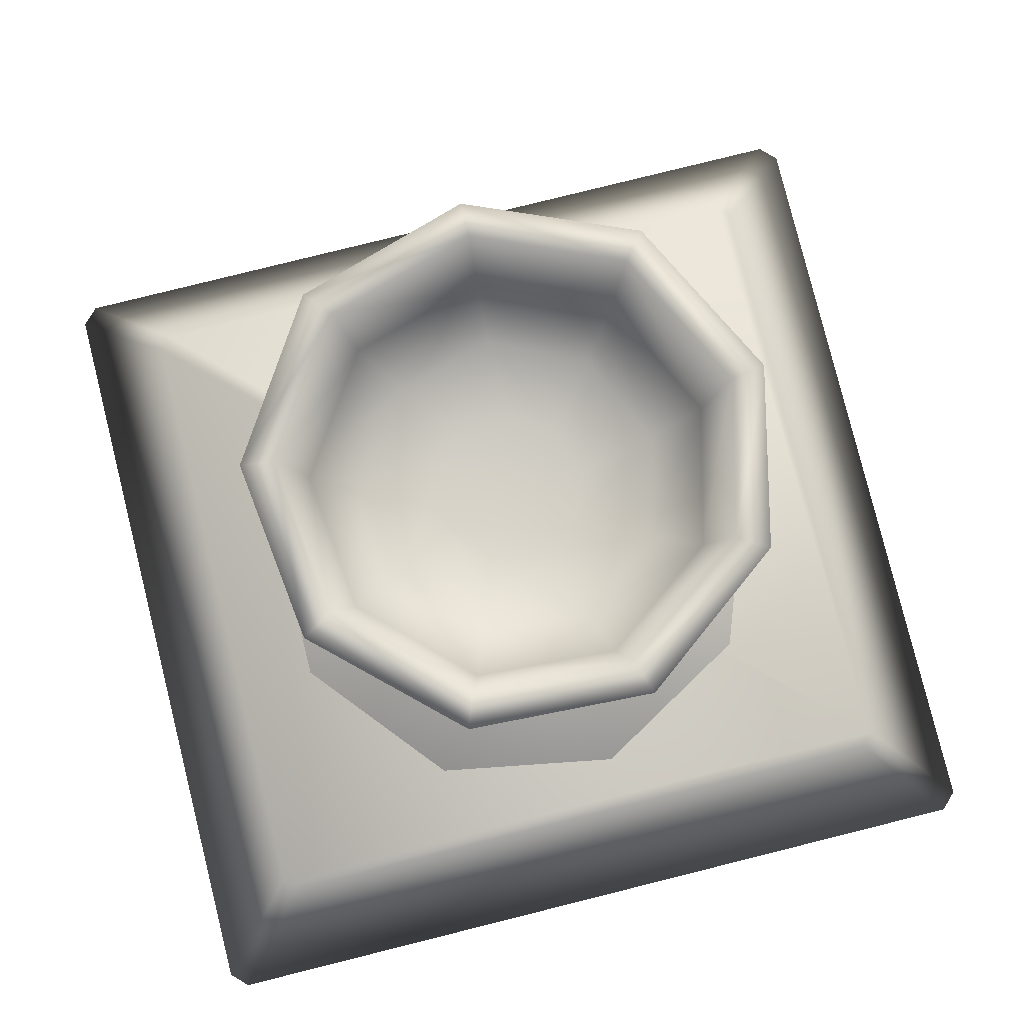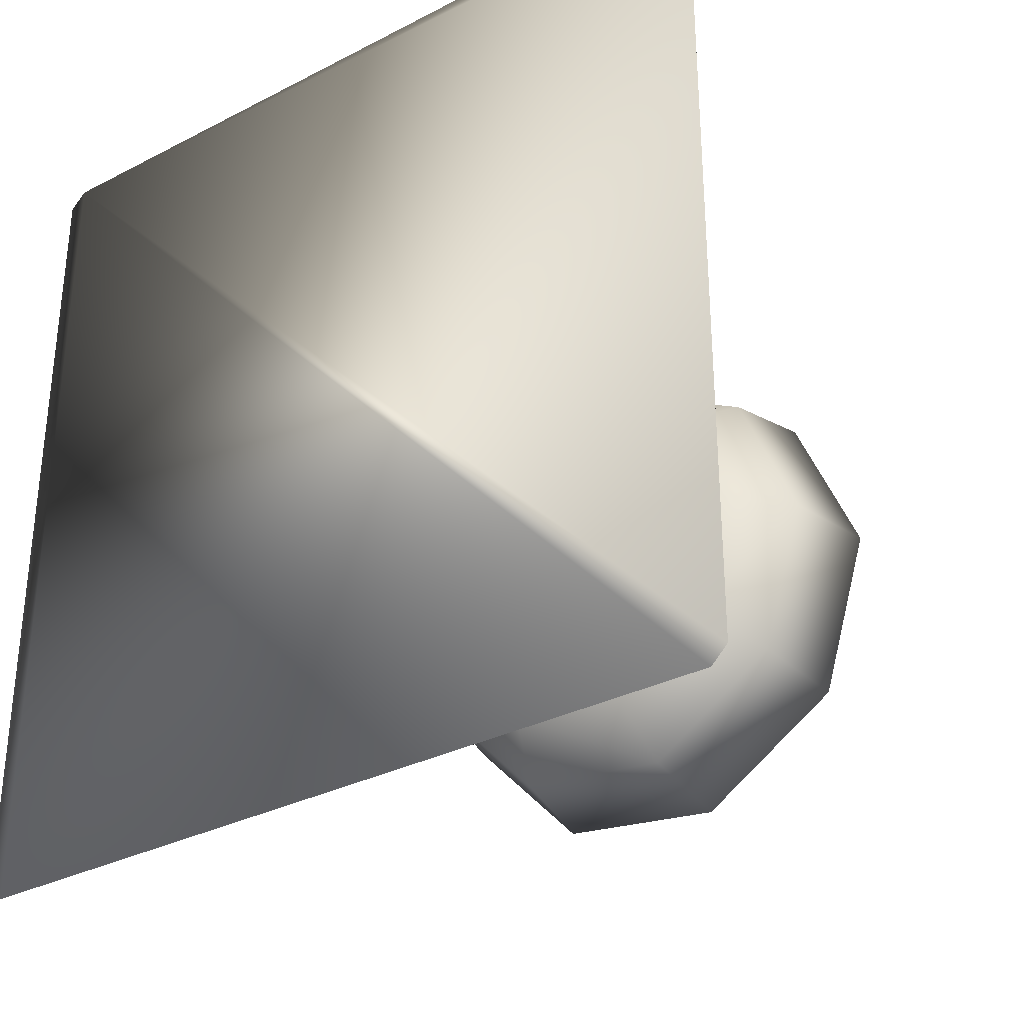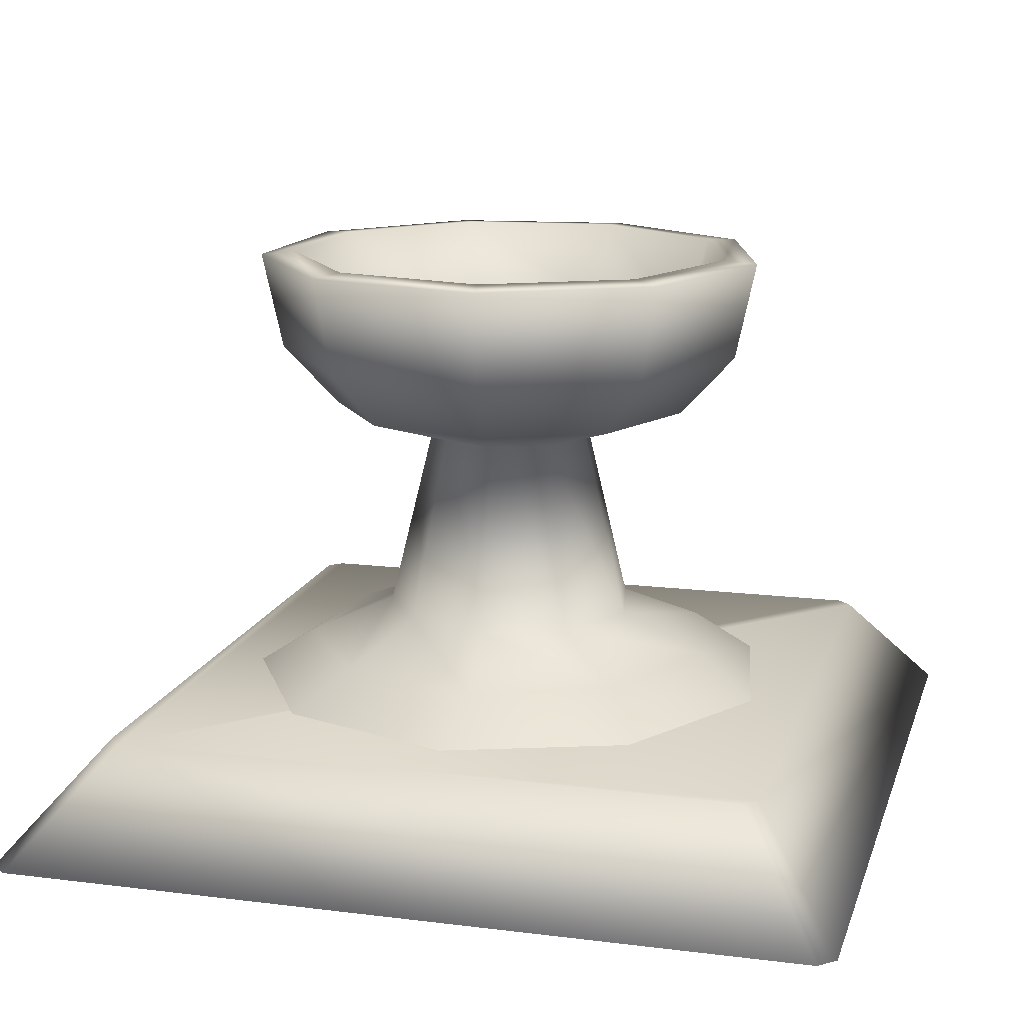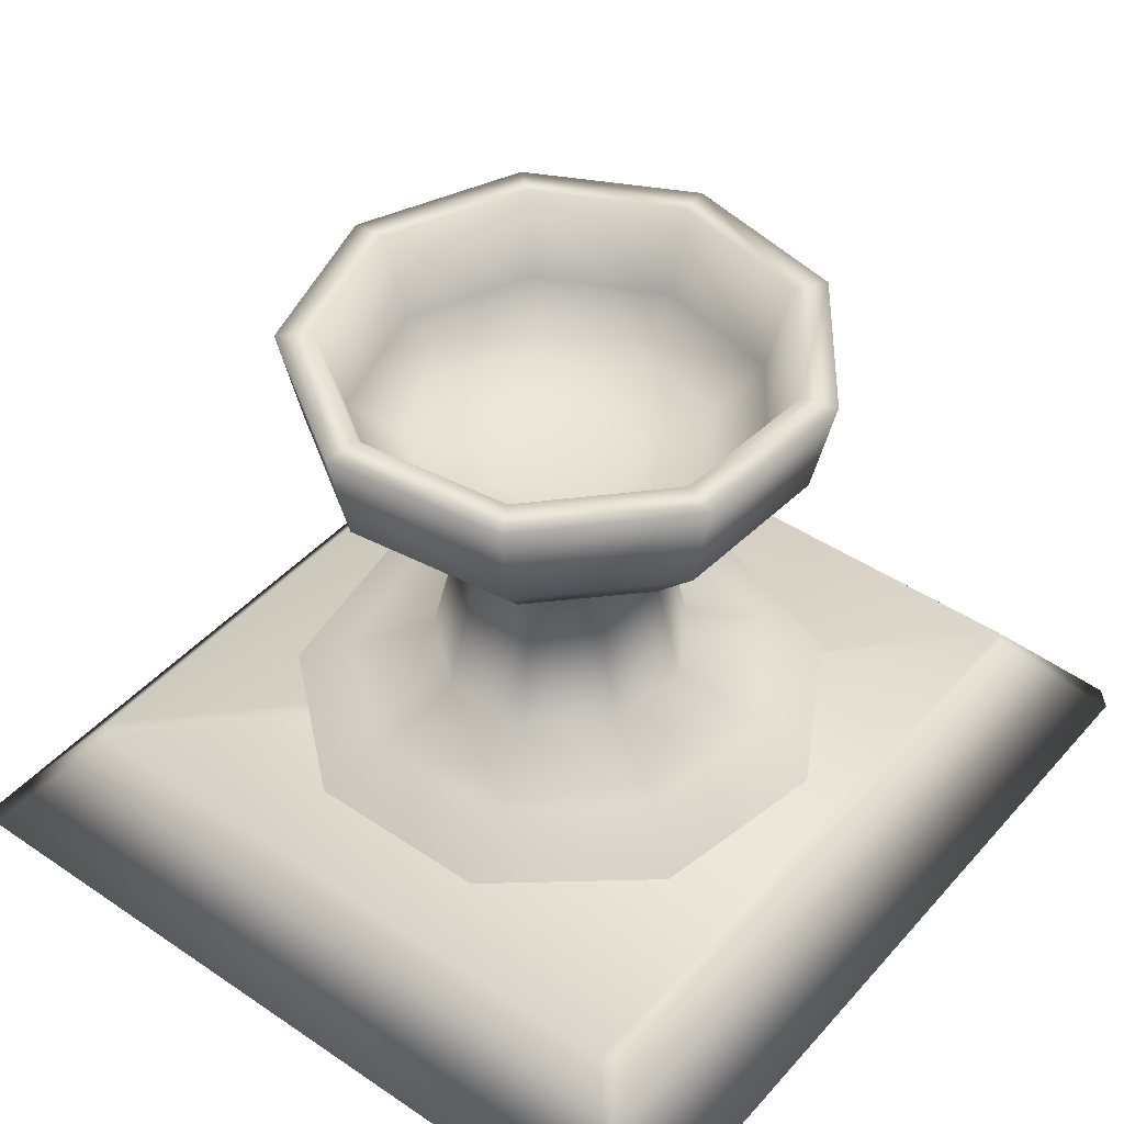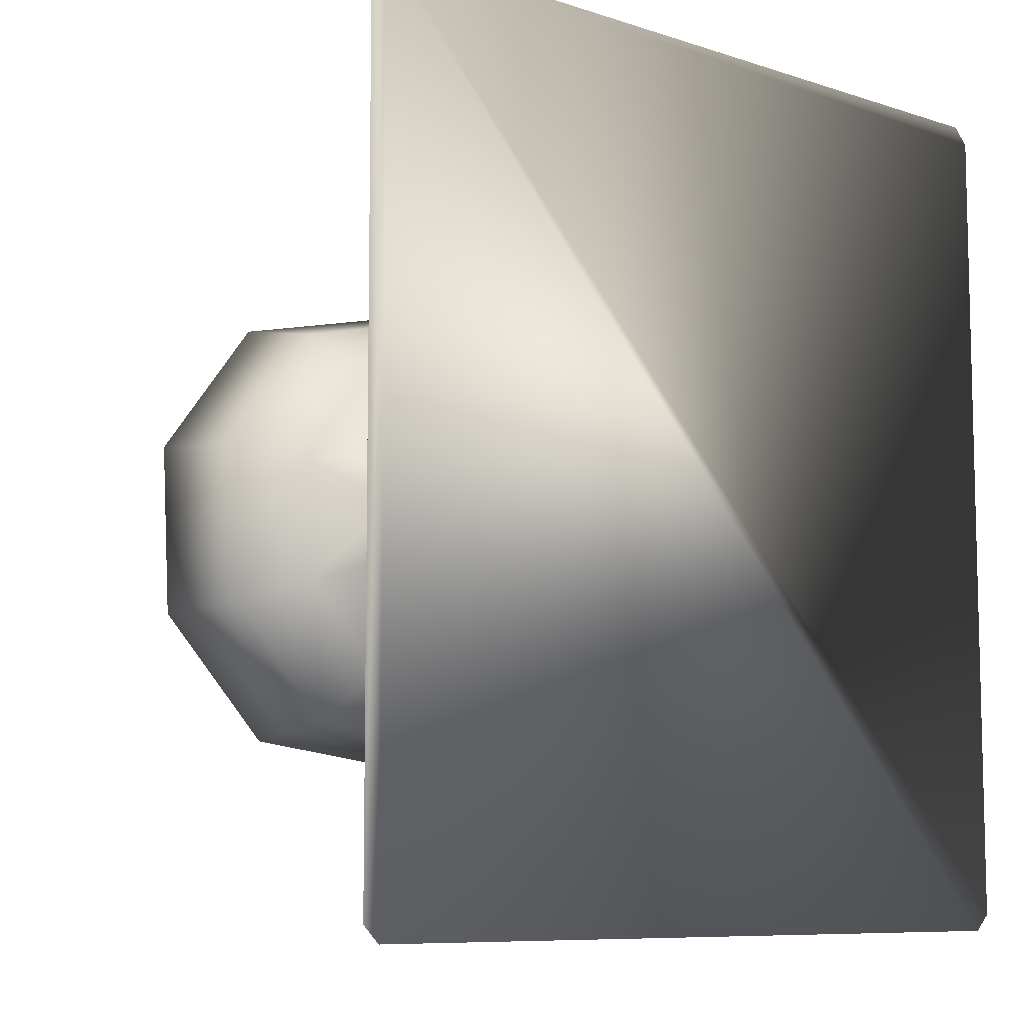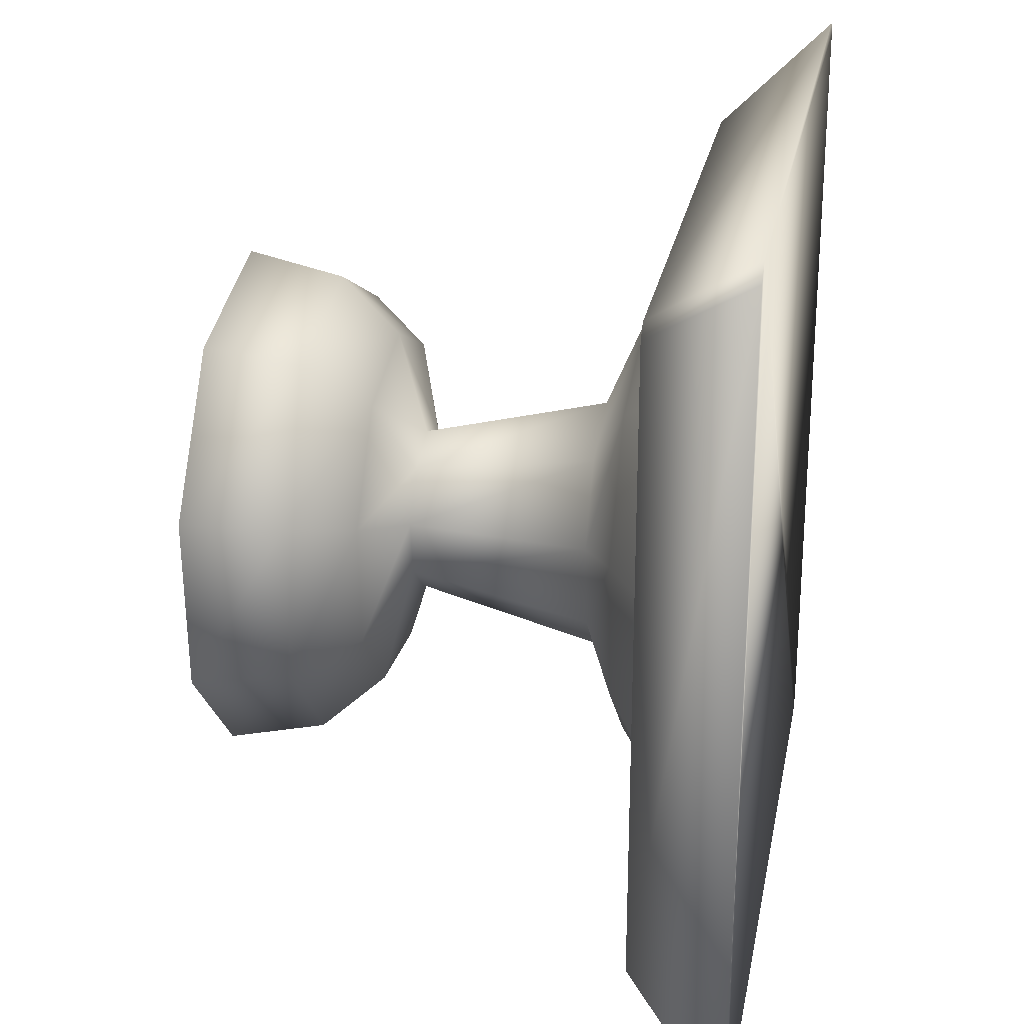
<metadata>
{"format":"obj","ext":"obj","renderer":"f3d","projection":"perspective","resolution":1024,"background":"white","views":[{"elev":79.8,"azim":-104.0,"up":"+Y"},{"elev":-32.0,"azim":35.8,"up":"+Z"},{"elev":14.6,"azim":15.1,"up":"+Y"},{"elev":44.1,"azim":-141.7,"up":"+Y"},{"elev":-8.5,"azim":-41.6,"up":"+Z"},{"elev":25.0,"azim":-79.4,"up":"+Z"}]}
</metadata>
<code>
o Room.000_Cube.000
v 1.716 0 1.67
v 1.648 0 1.738
v -1.648 0 1.734
v -1.716 0 1.666
v 1.648 0 -1.847
v 1.716 0 -1.779
v -1.716 0 -1.779
v -1.648 0 -1.847
v 1.294 0.4504 1.352
v 1.347 0.4504 1.299
v -1.347 0.4504 1.296
v -1.294 0.4504 1.35
v -1.294 0.4504 -1.463
v -1.347 0.4504 -1.409
v 1.347 0.4504 -1.409
v 1.294 0.4504 -1.463
v 1.121 0.4504 0.1436
v 0.8849 0.6163 0.05127
v 0.5307 0.7643 0.02578
v 0.3444 1.541 0
v 0.762 1.671 0
v 0.9916 1.922 0
v 1.077 2.324 0
v 0.9347 2.336 0
v 0.8284 1.985 0
v 0.6139 1.821 0
v 0.3027 1.744 0
v -0 1.747 -0.05508
v 0.7313 0.4504 0.8179
v 0.6095 0.6163 0.5952
v 0.3546 0.7643 0.348
v 0.2285 1.541 0.2085
v 0.5483 1.671 0.4769
v 0.7242 1.922 0.6245
v 0.7896 2.324 0.6794
v 0.6806 2.336 0.5879
v 0.5992 1.985 0.5196
v 0.4349 1.821 0.3817
v 0.1965 1.744 0.1817
v -0.000958 0.4504 1.084
v 0.04893 0.6163 0.8349
v 0.01253 0.7643 0.4816
v 0.005569 1.541 0.2937
v 0.07807 1.671 0.7049
v 0.1179 1.922 0.931
v 0.1328 2.324 1.015
v 0.1081 2.336 0.8749
v 0.08961 1.985 0.7703
v 0.05237 1.821 0.5591
v -0.001681 1.744 0.2526
v -0.7327 0.4504 0.8167
v -0.5346 0.6163 0.6581
v -0.3354 0.7643 0.3641
v -0.2199 1.541 0.2157
v -0.4287 1.671 0.5773
v -0.5435 1.922 0.7761
v -0.5862 2.324 0.8501
v -0.515 2.336 0.7268
v -0.4619 1.985 0.6348
v -0.3547 1.821 0.4491
v -0.199 1.744 0.1795
v -1.122 0.4504 0.1417
v -0.8679 0.6163 0.1476
v -0.5264 0.7643 0.05046
v -0.3425 1.541 0.01097
v -0.7348 1.671 0.1538
v -0.9506 1.922 0.2323
v -1.031 2.324 0.2615
v -0.8971 2.336 0.2128
v -0.7973 1.985 0.1765
v -0.5957 1.821 0.1031
v -0.3033 1.744 -0.003311
v -0.9857 0.4504 -0.6253
v -0.7952 0.6163 -0.4577
v -0.4711 0.7643 -0.3126
v -0.3048 1.541 -0.2246
v -0.6972 1.671 -0.3674
v -0.913 1.922 -0.446
v -0.9932 2.324 -0.4752
v -0.8595 2.336 -0.4265
v -0.7596 1.985 -0.3902
v -0.5581 1.821 -0.3168
v -0.2656 1.744 -0.2104
v -0.3886 0.4504 -1.126
v -0.3504 0.6163 -0.8746
v -0.1953 0.7643 -0.5551
v -0.1245 1.541 -0.3809
v -0.3333 1.671 -0.7425
v -0.4481 1.922 -0.9414
v -0.4908 2.324 -1.015
v -0.4196 2.336 -0.8921
v -0.3665 1.985 -0.8
v -0.2593 1.821 -0.6143
v -0.1036 1.744 -0.3448
v 0.3904 0.4504 -1.125
v 0.2584 0.6163 -0.9081
v 0.1718 0.7643 -0.5637
v 0.1141 1.541 -0.3847
v 0.1866 1.671 -0.7959
v 0.2264 1.922 -1.022
v 0.2413 2.324 -1.106
v 0.2165 2.336 -0.966
v 0.1981 1.985 -0.8613
v 0.1608 1.821 -0.6501
v 0.1068 1.744 -0.3436
v 0.9867 0.4504 -0.6236
v 0.7462 0.6163 -0.5424
v 0.4585 0.7643 -0.3343
v 0.2993 1.541 -0.2343
v 0.6191 1.671 -0.5027
v 0.795 1.922 -0.6503
v 0.8604 2.324 -0.7052
v 0.7514 2.336 -0.6137
v 0.67 1.985 -0.5454
v 0.5057 1.821 -0.4075
v 0.2673 1.744 -0.2075
f 3 4 7 8 5 6 1 2
f 12 9 10 15 16 13 14 11
f 3 12 11 4
f 4 11 14 7
f 6 15 10 1
f 7 14 13 8
f 1 10 9 2
f 8 13 16 5
f 2 9 12 3
f 5 16 15 6
f 19 20 32 31
f 26 27 39 38
f 23 24 36 35
f 20 21 33 32
f 27 28 39
f 17 18 30 29
f 24 25 37 36
f 21 22 34 33
f 18 19 31 30
f 25 26 38 37
f 22 23 35 34
f 37 38 49 48
f 34 35 46 45
f 31 32 43 42
f 38 39 50 49
f 35 36 47 46
f 32 33 44 43
f 39 28 50
f 29 30 41 40
f 36 37 48 47
f 33 34 45 44
f 30 31 42 41
f 42 43 54 53
f 49 50 61 60
f 46 47 58 57
f 43 44 55 54
f 50 28 61
f 40 41 52 51
f 47 48 59 58
f 44 45 56 55
f 41 42 53 52
f 48 49 60 59
f 45 46 57 56
f 54 55 66 65
f 61 28 72
f 51 52 63 62
f 58 59 70 69
f 55 56 67 66
f 52 53 64 63
f 59 60 71 70
f 56 57 68 67
f 53 54 65 64
f 60 61 72 71
f 57 58 69 68
f 69 70 81 80
f 66 67 78 77
f 63 64 75 74
f 70 71 82 81
f 67 68 79 78
f 64 65 76 75
f 71 72 83 82
f 68 69 80 79
f 65 66 77 76
f 72 28 83
f 62 63 74 73
f 74 75 86 85
f 81 82 93 92
f 78 79 90 89
f 75 76 87 86
f 82 83 94 93
f 79 80 91 90
f 76 77 88 87
f 83 28 94
f 73 74 85 84
f 80 81 92 91
f 77 78 89 88
f 86 87 98 97
f 93 94 105 104
f 90 91 102 101
f 87 88 99 98
f 94 28 105
f 84 85 96 95
f 91 92 103 102
f 88 89 100 99
f 85 86 97 96
f 92 93 104 103
f 89 90 101 100
f 101 102 113 112
f 98 99 110 109
f 105 28 116
f 95 96 107 106
f 102 103 114 113
f 99 100 111 110
f 96 97 108 107
f 103 104 115 114
f 100 101 112 111
f 97 98 109 108
f 104 105 116 115
f 106 107 18 17
f 113 114 25 24
f 110 111 22 21
f 107 108 19 18
f 114 115 26 25
f 111 112 23 22
f 108 109 20 19
f 115 116 27 26
f 112 113 24 23
f 109 110 21 20
f 116 28 27

</code>
